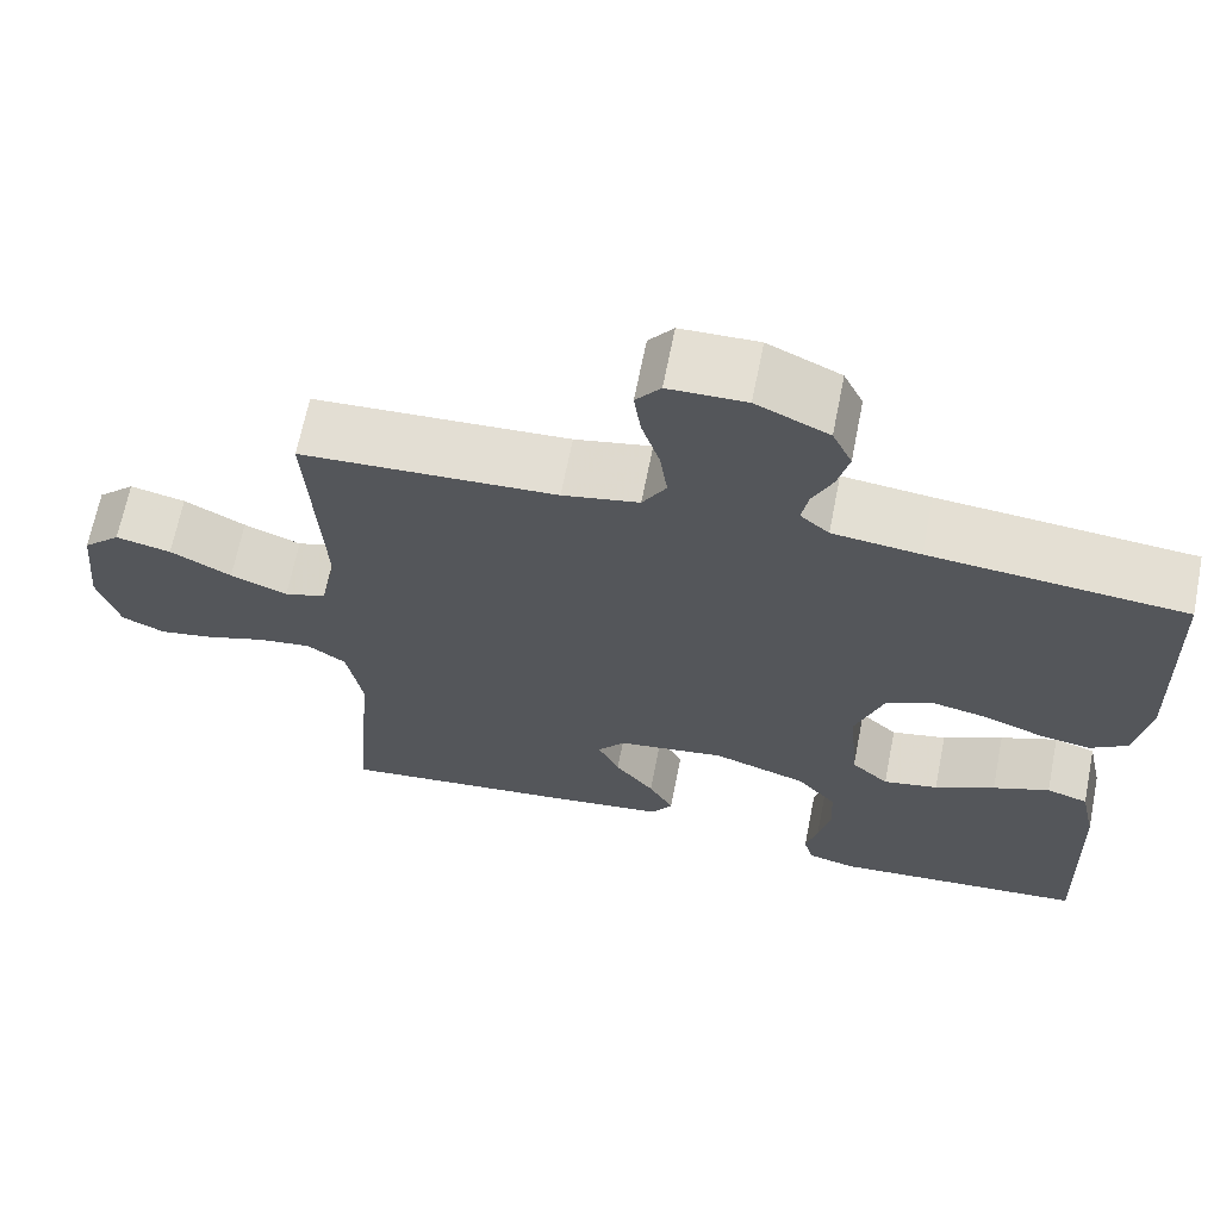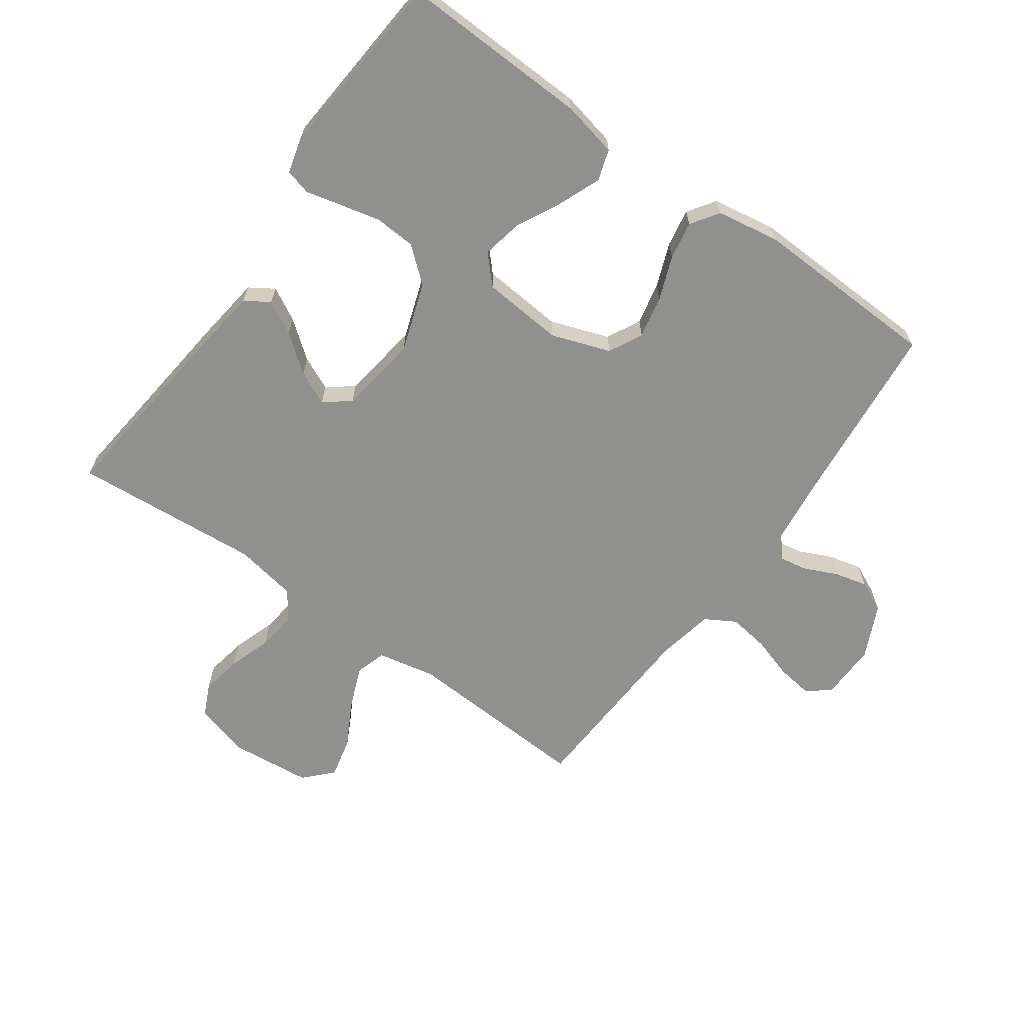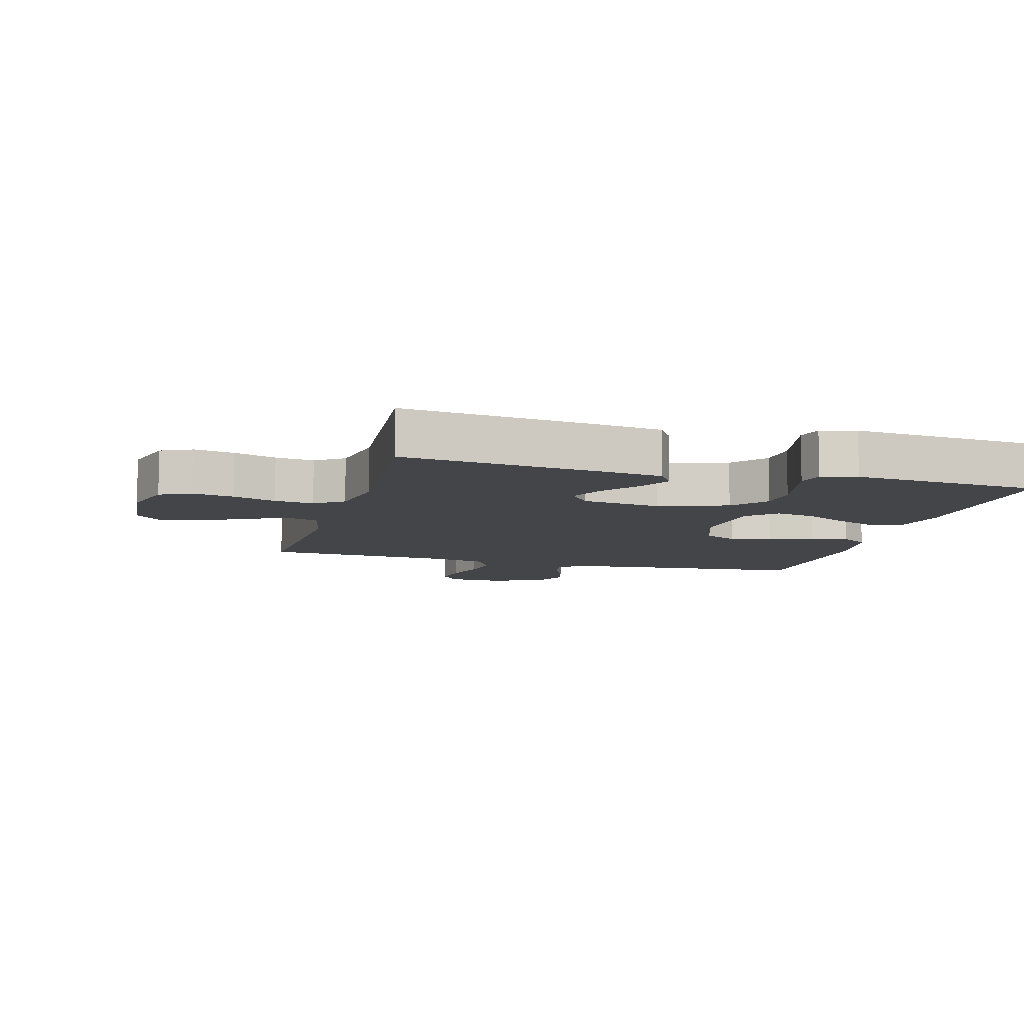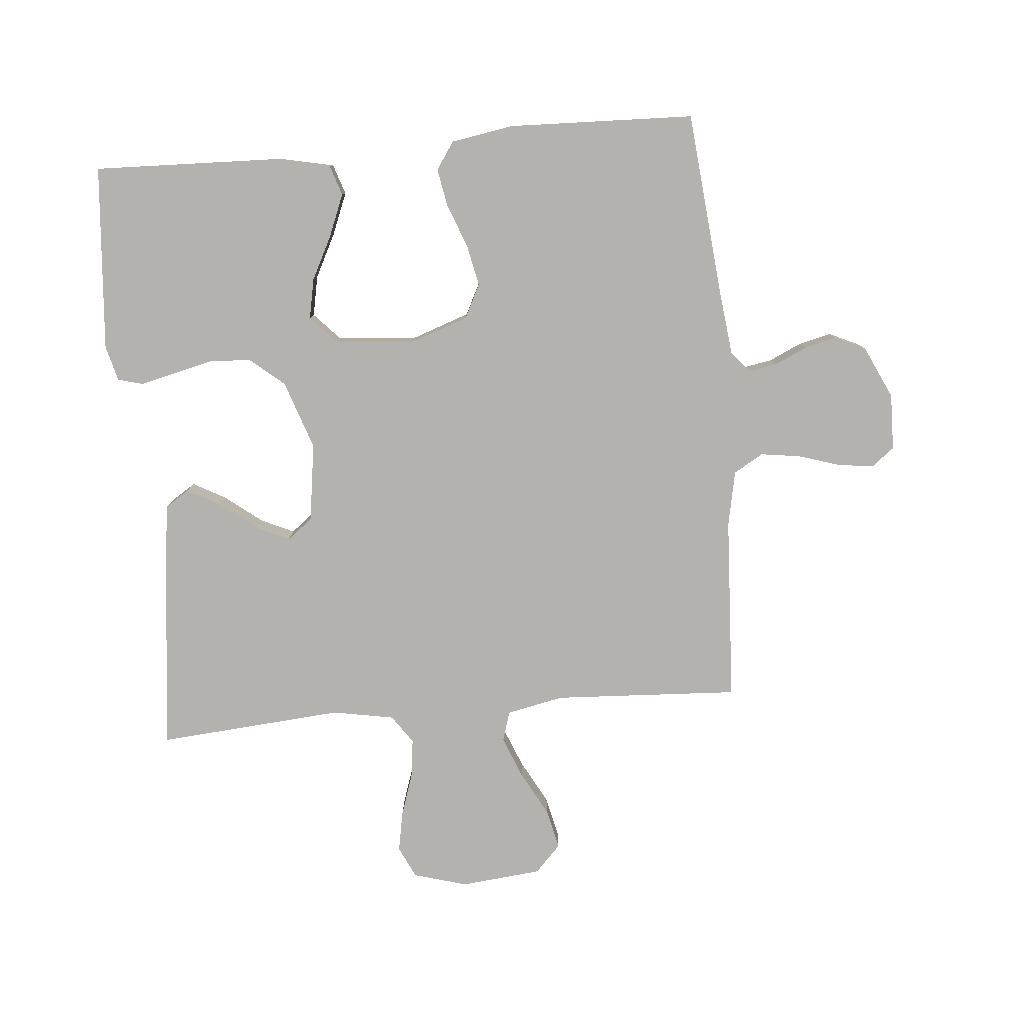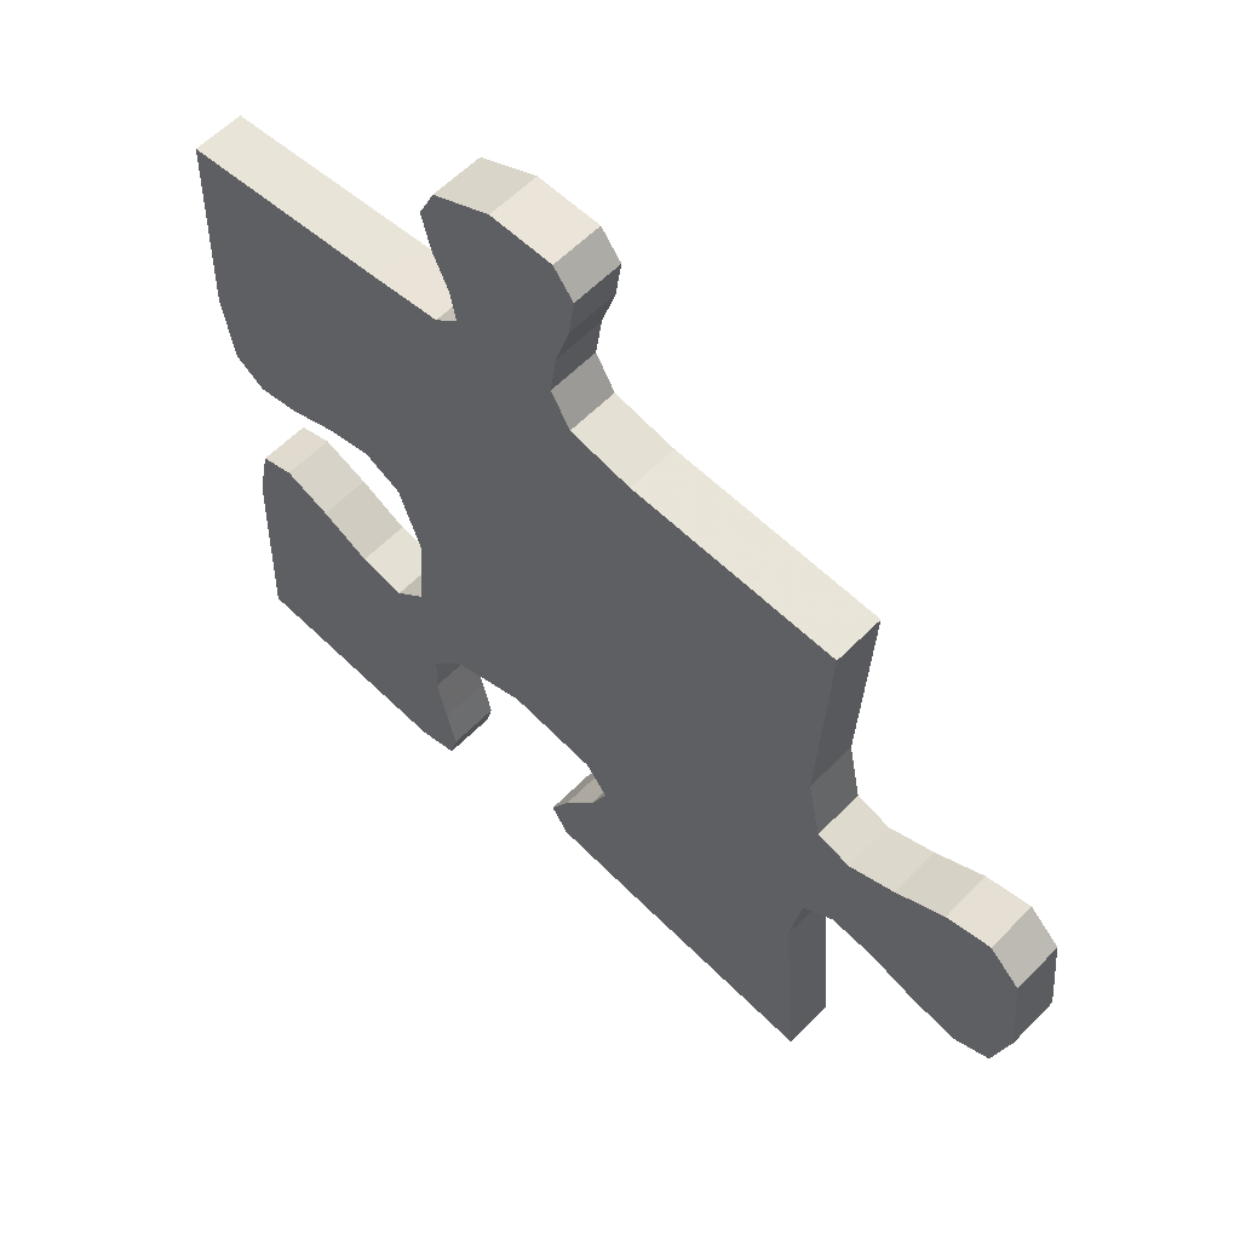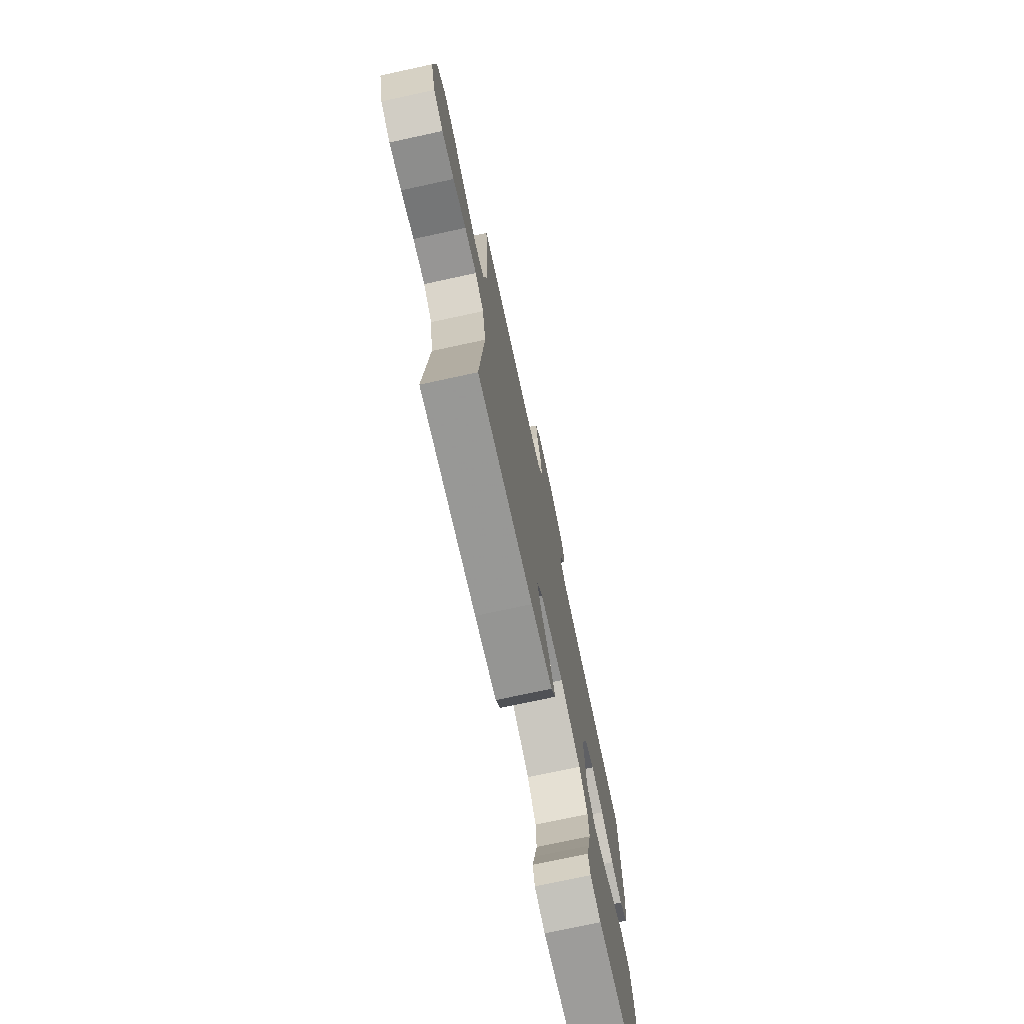
<metadata>
{"format":"obj","ext":"obj","renderer":"f3d","projection":"perspective","resolution":1024,"background":"white","views":[{"elev":66.5,"azim":-168.8,"up":"+Z"},{"elev":-65.5,"azim":-125.5,"up":"+Y"},{"elev":-9.1,"azim":164.6,"up":"+Y"},{"elev":-79.8,"azim":-85.0,"up":"+Y"},{"elev":58.8,"azim":43.8,"up":"+Z"},{"elev":-74.4,"azim":102.2,"up":"+Z"}]}
</metadata>
<code>
v 0.5 0.07 -0.5
v 0.2 0.07 -0.467
v 0.084 0.07 -0.452
v 0.059 0.07 -0.413
v 0.088 0.07 -0.36
v 0.134 0.07 -0.301
v 0.159 0.07 -0.247
v 0.127 0.07 -0.206
v 0 0.07 -0.188
v -0.111 0.07 -0.226
v -0.157 0.07 -0.281
v -0.161 0.07 -0.346
v -0.146 0.07 -0.411
v -0.132 0.07 -0.468
v -0.143 0.07 -0.509
v -0.2 0.07 -0.524
v -0.5 0.07 -0.5
v -0.49 0.07 -0.2
v -0.471 0.07 -0.111
v -0.422 0.07 -0.095
v -0.355 0.07 -0.122
v -0.284 0.07 -0.158
v -0.219 0.07 -0.171
v -0.175 0.07 -0.13
v -0.164 0.07 0
v -0.197 0.07 0.094
v -0.251 0.07 0.121
v -0.318 0.07 0.107
v -0.388 0.07 0.08
v -0.449 0.07 0.069
v -0.493 0.07 0.099
v -0.51 0.07 0.2
v -0.5 0.07 0.5
v -0.2 0.07 0.529
v -0.097 0.07 0.541
v -0.063 0.07 0.571
v -0.071 0.07 0.615
v -0.095 0.07 0.667
v -0.108 0.07 0.72
v -0.085 0.07 0.769
v 0 0.07 0.809
v 0.091 0.07 0.807
v 0.12 0.07 0.77
v 0.112 0.07 0.712
v 0.091 0.07 0.645
v 0.082 0.07 0.581
v 0.11 0.07 0.533
v 0.2 0.07 0.515
v 0.5 0.07 0.5
v 0.484 0.07 0.2
v 0.503 0.07 0.107
v 0.552 0.07 0.092
v 0.619 0.07 0.119
v 0.691 0.07 0.158
v 0.756 0.07 0.173
v 0.8 0.07 0.131
v 0.813 0.07 0
v 0.788 0.07 -0.087
v 0.737 0.07 -0.111
v 0.672 0.07 -0.099
v 0.603 0.07 -0.076
v 0.54 0.07 -0.068
v 0.494 0.07 -0.1
v 0.476 0.07 -0.2
v 0.5 0 -0.5
v 0.2 0 -0.467
v 0.084 0 -0.452
v 0.059 0 -0.413
v 0.088 0 -0.36
v 0.134 0 -0.301
v 0.159 0 -0.247
v 0.127 0 -0.206
v 0 0 -0.188
v -0.111 0 -0.226
v -0.157 0 -0.281
v -0.161 0 -0.346
v -0.146 0 -0.411
v -0.132 0 -0.468
v -0.143 0 -0.509
v -0.2 0 -0.524
v -0.5 0 -0.5
v -0.49 0 -0.2
v -0.471 0 -0.111
v -0.422 0 -0.095
v -0.355 0 -0.122
v -0.284 0 -0.158
v -0.219 0 -0.171
v -0.175 0 -0.13
v -0.164 0 0
v -0.197 0 0.094
v -0.251 0 0.121
v -0.318 0 0.107
v -0.388 0 0.08
v -0.449 0 0.069
v -0.493 0 0.099
v -0.51 0 0.2
v -0.5 0 0.5
v -0.2 0 0.529
v -0.097 0 0.541
v -0.063 0 0.571
v -0.071 0 0.615
v -0.095 0 0.667
v -0.108 0 0.72
v -0.085 0 0.769
v 0 0 0.809
v 0.091 0 0.807
v 0.12 0 0.77
v 0.112 0 0.712
v 0.091 0 0.645
v 0.082 0 0.581
v 0.11 0 0.533
v 0.2 0 0.515
v 0.5 0 0.5
v 0.484 0 0.2
v 0.503 0 0.107
v 0.552 0 0.092
v 0.619 0 0.119
v 0.691 0 0.158
v 0.756 0 0.173
v 0.8 0 0.131
v 0.813 0 0
v 0.788 0 -0.087
v 0.737 0 -0.111
v 0.672 0 -0.099
v 0.603 0 -0.076
v 0.54 0 -0.068
v 0.494 0 -0.1
v 0.476 0 -0.2
f 58 59 60 61
f 58 61 62
f 57 58 62
f 56 57 62
f 53 54 55 56
f 52 53 56 62
f 51 52 62 63
f 48 49 50
f 47 48 50 51
f 42 43 44 45
f 42 45 46
f 41 42 46
f 40 41 46
f 37 38 39 40
f 36 37 40 46
f 35 36 46 47
f 31 32 33 34
f 28 29 30 31
f 27 28 31 34
f 26 27 34 35
f 19 20 21 22
f 17 18 19 22
f 17 22 23
f 16 17 23 24
f 13 14 15 16
f 12 13 16
f 11 12 16 24
f 3 4 5 6
f 3 6 7
f 64 1 2 3
f 64 3 7
f 63 64 7 8
f 51 63 8 9
f 47 51 9 10
f 25 26 35 47
f 24 25 47
f 10 11 24 47
f 125 124 123 122
f 126 125 122
f 126 122 121
f 126 121 120
f 120 119 118 117
f 126 120 117 116
f 127 126 116 115
f 114 113 112
f 115 114 112 111
f 109 108 107 106
f 110 109 106
f 110 106 105
f 110 105 104
f 104 103 102 101
f 110 104 101 100
f 111 110 100 99
f 98 97 96 95
f 95 94 93 92
f 98 95 92 91
f 99 98 91 90
f 86 85 84 83
f 86 83 82 81
f 87 86 81
f 88 87 81 80
f 80 79 78 77
f 80 77 76
f 88 80 76 75
f 70 69 68 67
f 71 70 67
f 67 66 65 128
f 71 67 128
f 72 71 128 127
f 73 72 127 115
f 74 73 115 111
f 111 99 90 89
f 111 89 88
f 111 88 75 74
f 1 65 66 2
f 2 66 67 3
f 3 67 68 4
f 4 68 69 5
f 5 69 70 6
f 6 70 71 7
f 7 71 72 8
f 8 72 73 9
f 9 73 74 10
f 10 74 75 11
f 11 75 76 12
f 12 76 77 13
f 13 77 78 14
f 14 78 79 15
f 15 79 80 16
f 16 80 81 17
f 17 81 82 18
f 18 82 83 19
f 19 83 84 20
f 20 84 85 21
f 21 85 86 22
f 22 86 87 23
f 23 87 88 24
f 24 88 89 25
f 25 89 90 26
f 26 90 91 27
f 27 91 92 28
f 28 92 93 29
f 29 93 94 30
f 30 94 95 31
f 31 95 96 32
f 32 96 97 33
f 33 97 98 34
f 34 98 99 35
f 35 99 100 36
f 36 100 101 37
f 37 101 102 38
f 38 102 103 39
f 39 103 104 40
f 40 104 105 41
f 41 105 106 42
f 42 106 107 43
f 43 107 108 44
f 44 108 109 45
f 45 109 110 46
f 46 110 111 47
f 47 111 112 48
f 48 112 113 49
f 49 113 114 50
f 50 114 115 51
f 51 115 116 52
f 52 116 117 53
f 53 117 118 54
f 54 118 119 55
f 55 119 120 56
f 56 120 121 57
f 57 121 122 58
f 58 122 123 59
f 59 123 124 60
f 60 124 125 61
f 61 125 126 62
f 62 126 127 63
f 63 127 128 64
f 64 128 65 1

</code>
